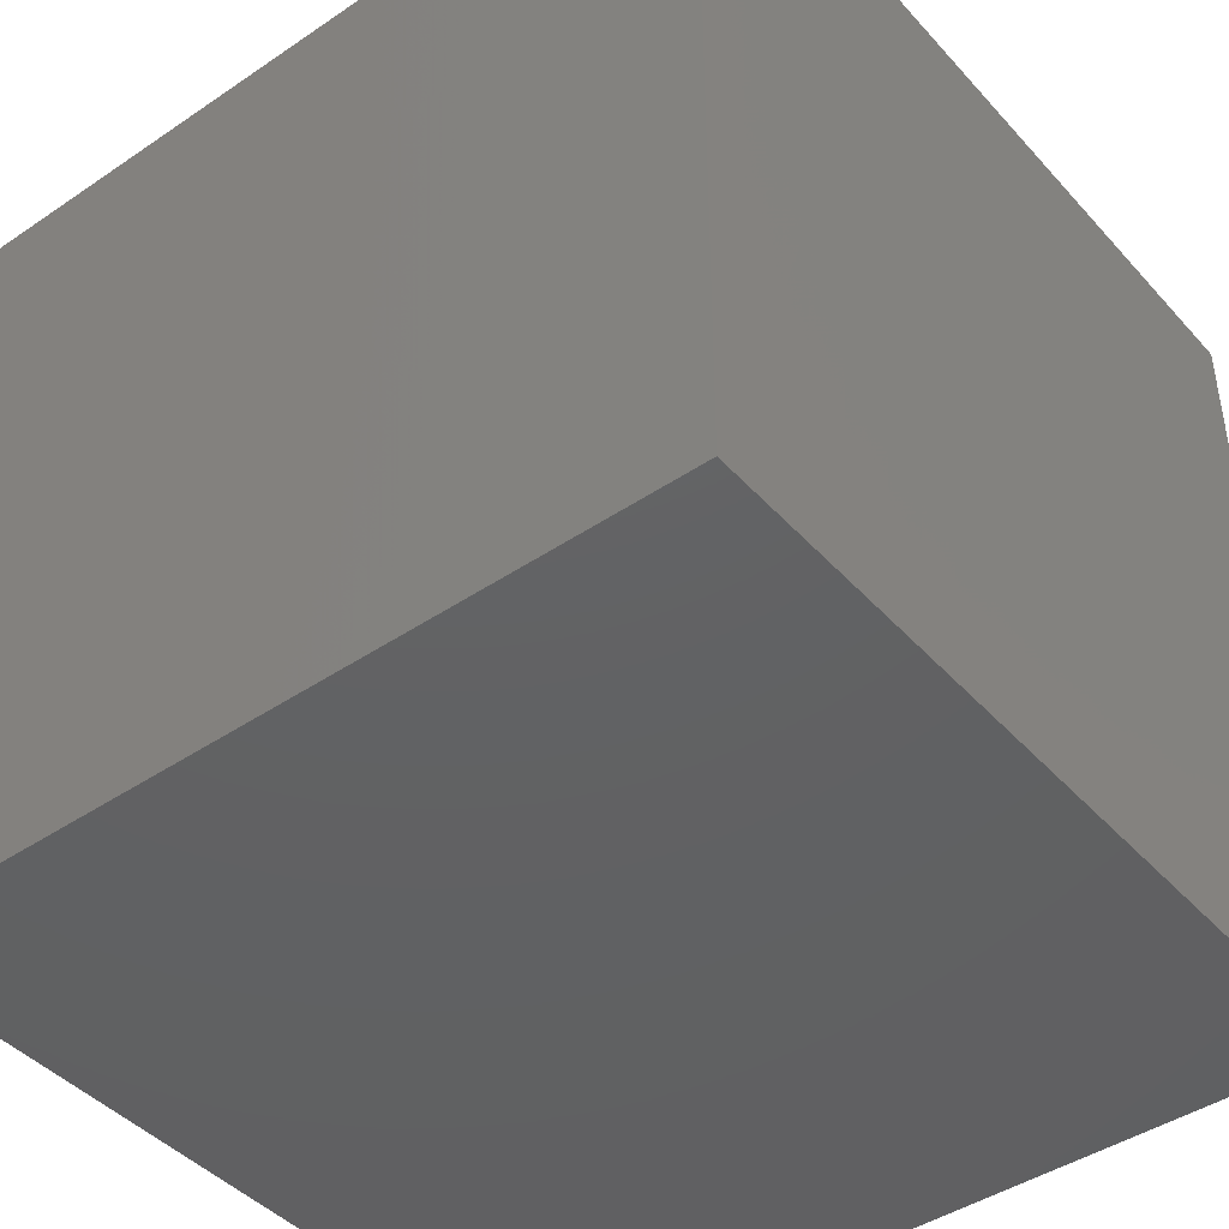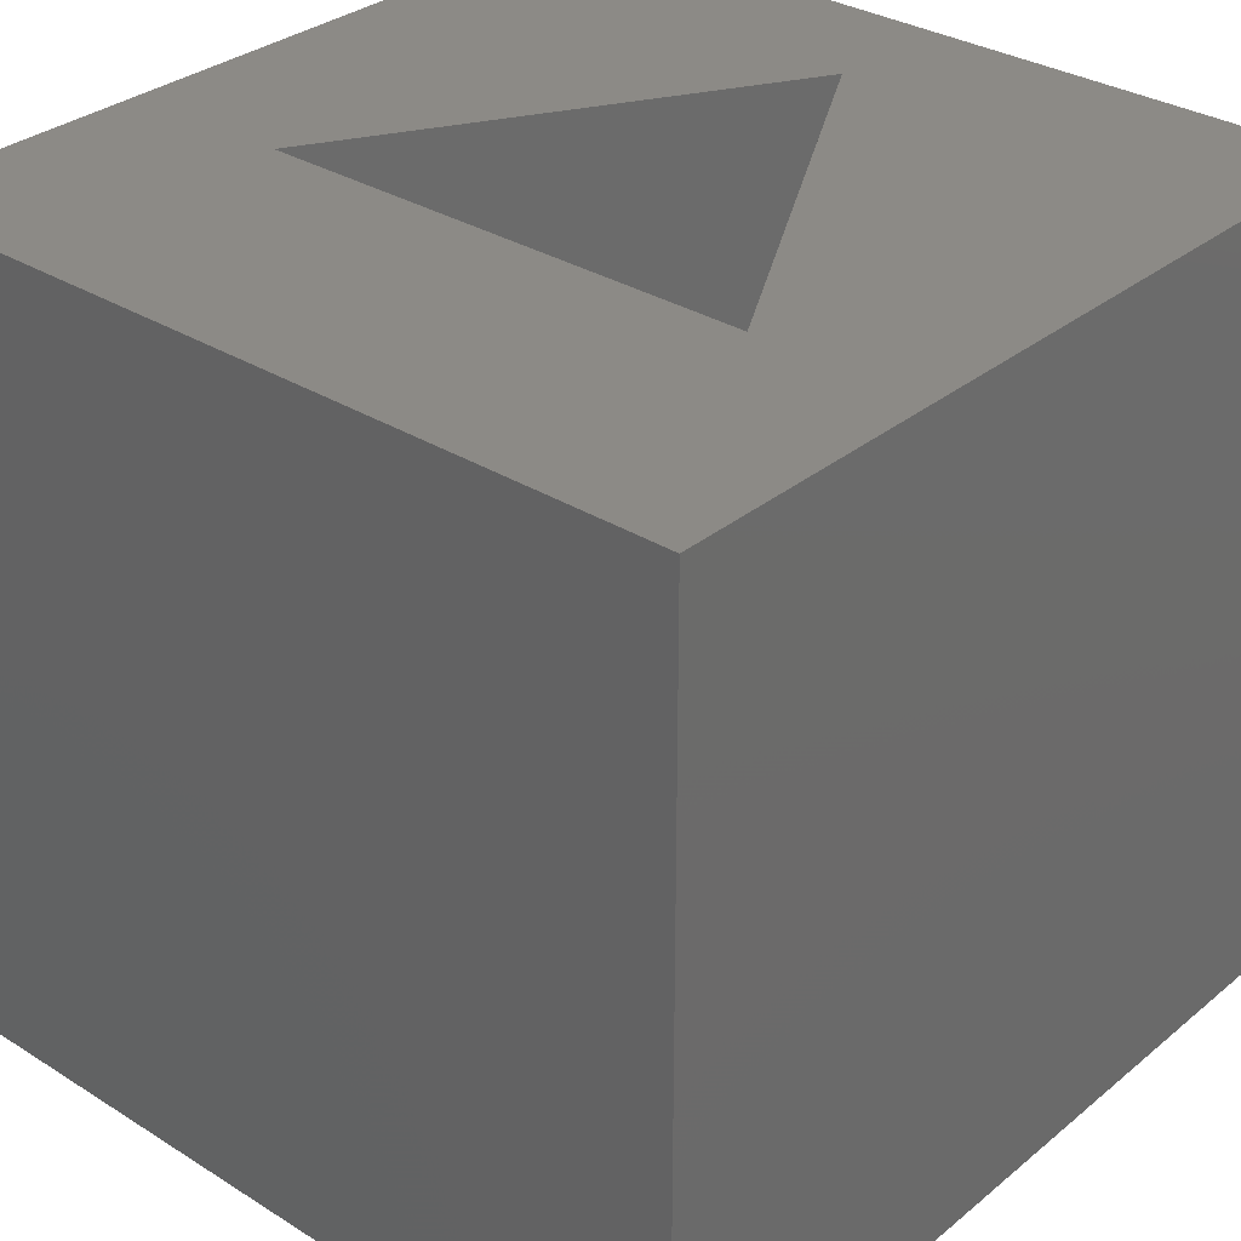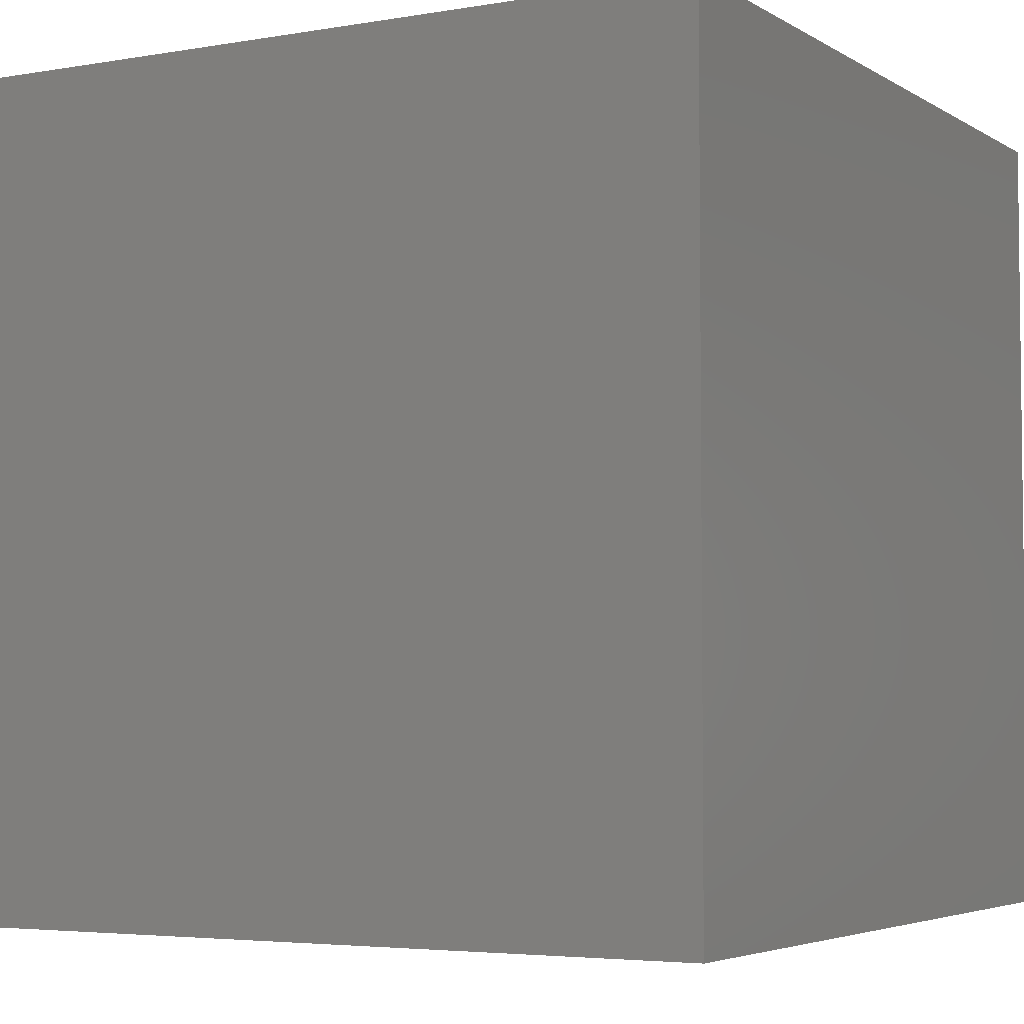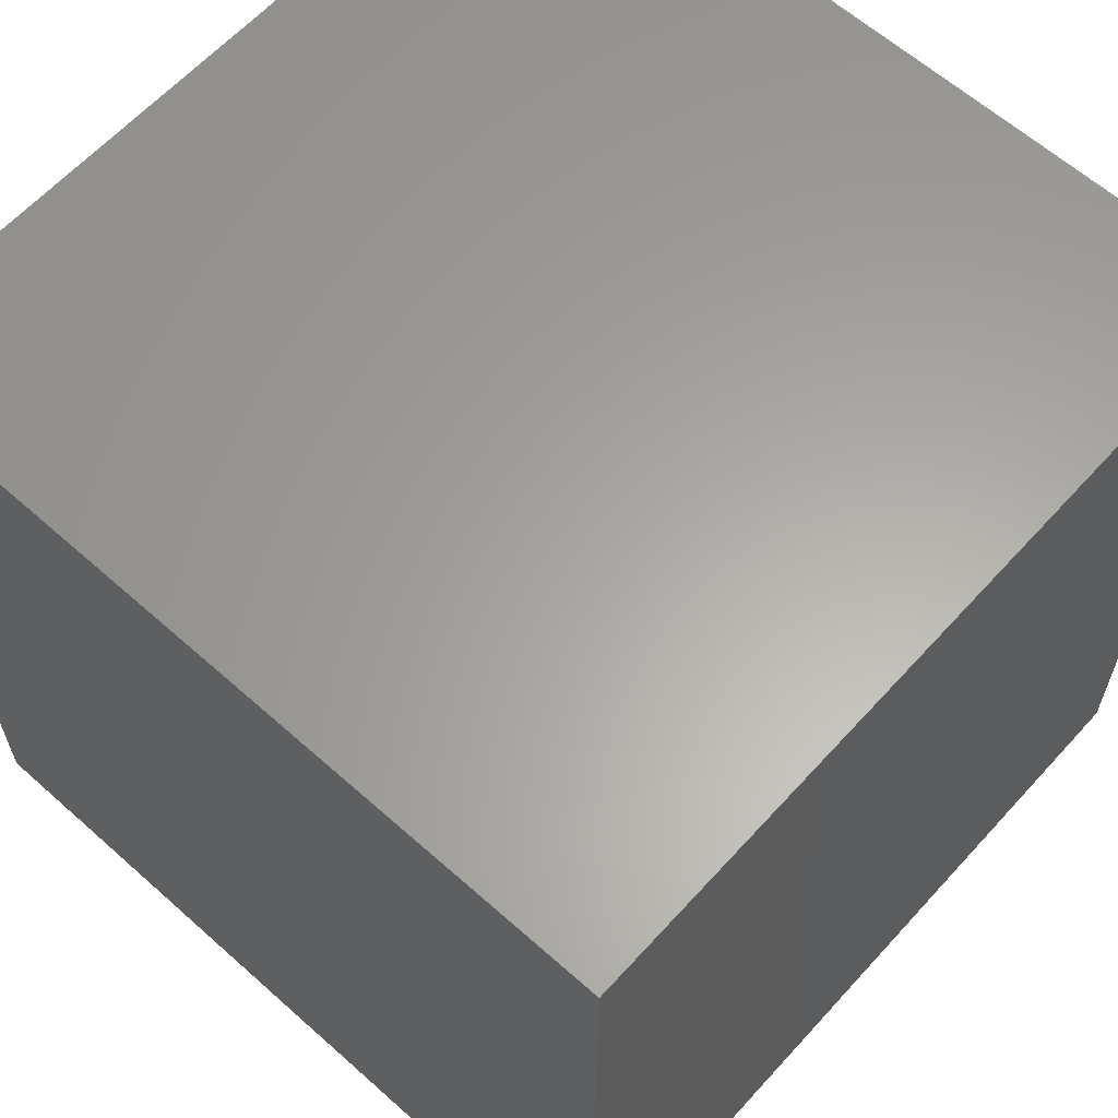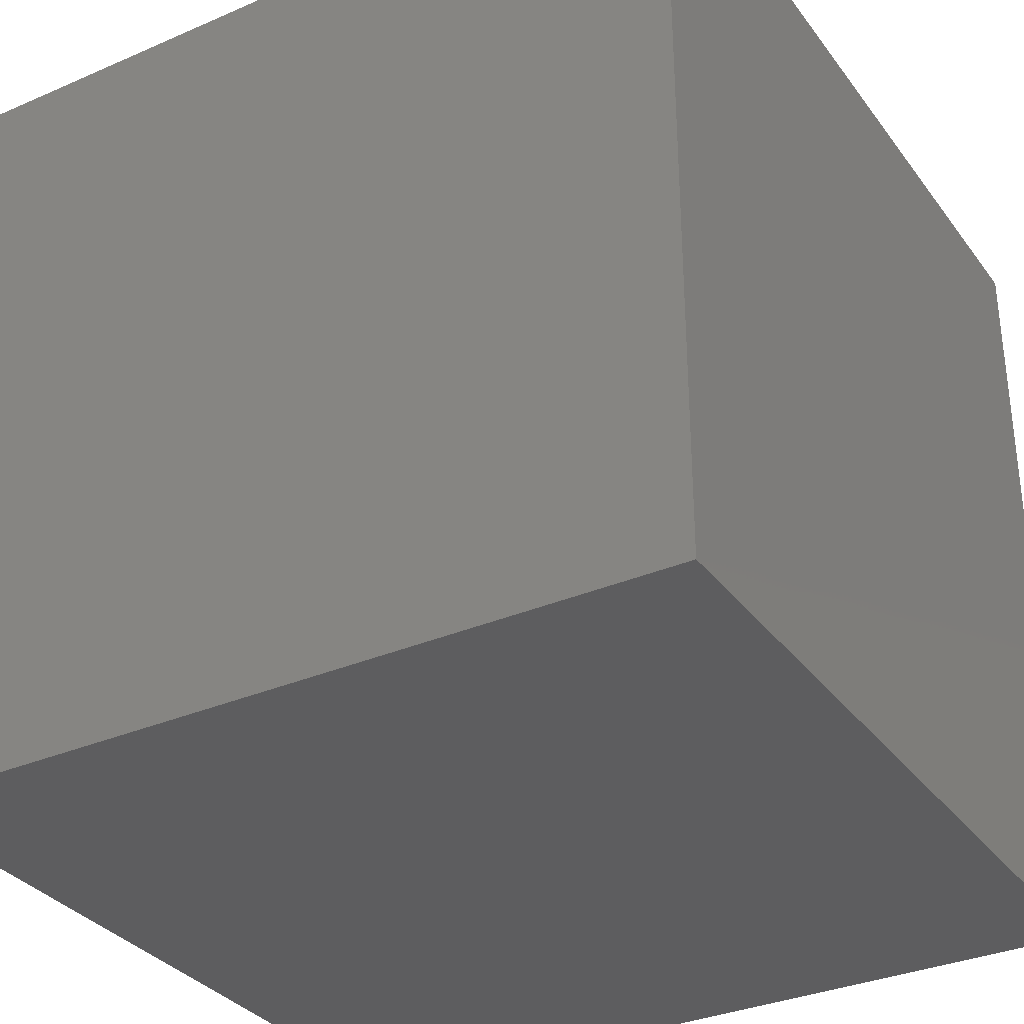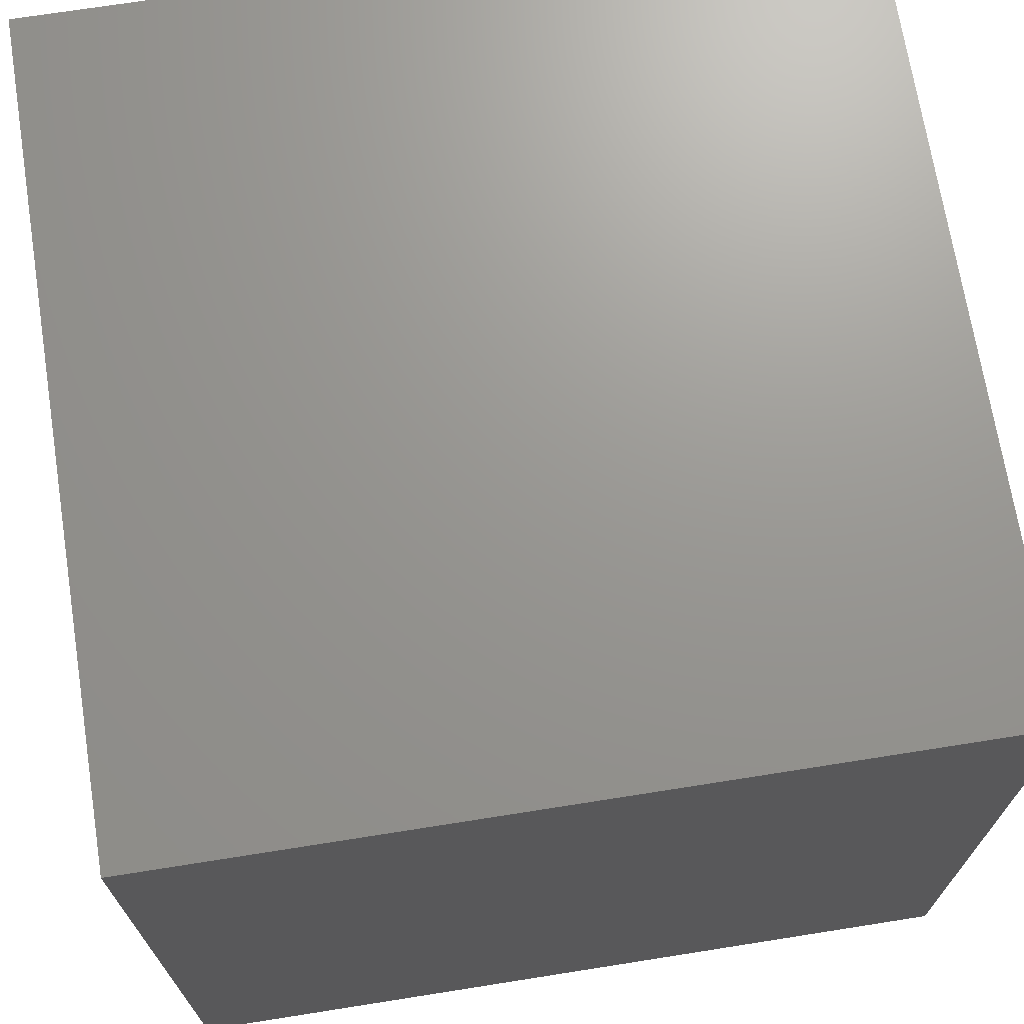
<metadata>
{"format":"stl","ext":"stl","renderer":"f3d","projection":"perspective","resolution":1024,"background":"white","views":[{"elev":-43.7,"azim":-141.5,"up":"+Y"},{"elev":31.9,"azim":-138.7,"up":"+Z"},{"elev":-4.3,"azim":119.4,"up":"+Y"},{"elev":62.1,"azim":-137.9,"up":"+Y"},{"elev":-33.1,"azim":30.8,"up":"+Z"},{"elev":70.3,"azim":171.0,"up":"+Y"}]}
</metadata>
<code>
# stl→obj: 14 verts, 24 faces
v 10 0 10
v 10 10 0
v 10 10 10
v 10 0 0
v 7.988 6.725 10
v 2.012 6.725 10
v 0 10 10
v 5 1.55 10
v 0 0 10
v 5 1.55 1
v 7.988 6.725 1
v 2.012 6.725 1
v 0 0 0
v 0 10 0
f 1 2 3
f 2 1 4
f 3 5 1
f 3 6 5
f 6 3 7
f 8 1 5
f 9 6 7
f 8 9 1
f 6 9 8
f 10 11 12
f 13 7 14
f 7 13 9
f 2 7 3
f 7 2 14
f 13 1 9
f 1 13 4
f 12 5 6
f 5 12 11
f 8 12 6
f 12 8 10
f 10 5 11
f 5 10 8
f 13 2 4
f 2 13 14

</code>
